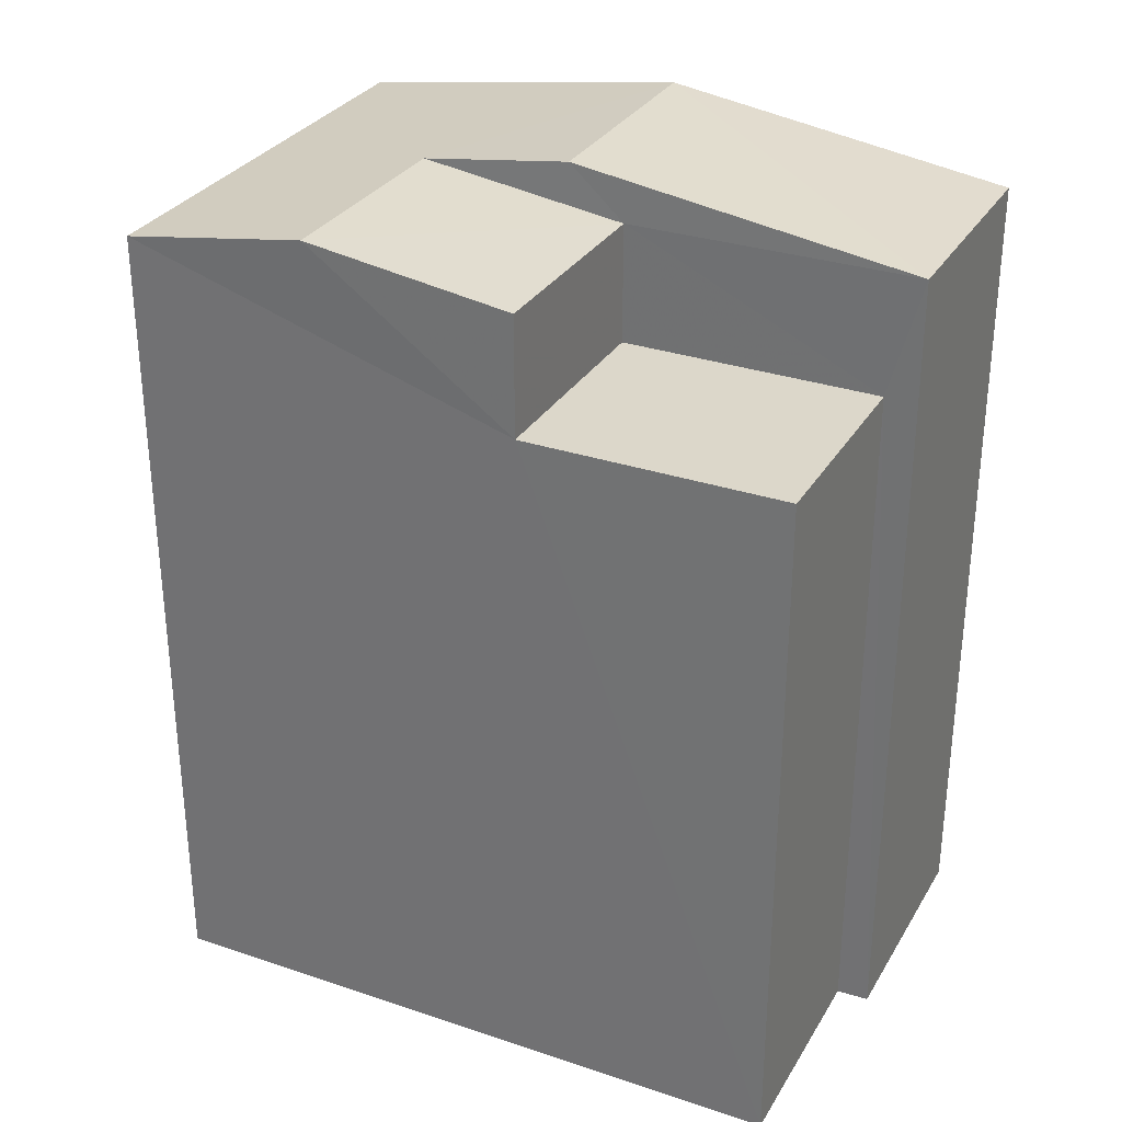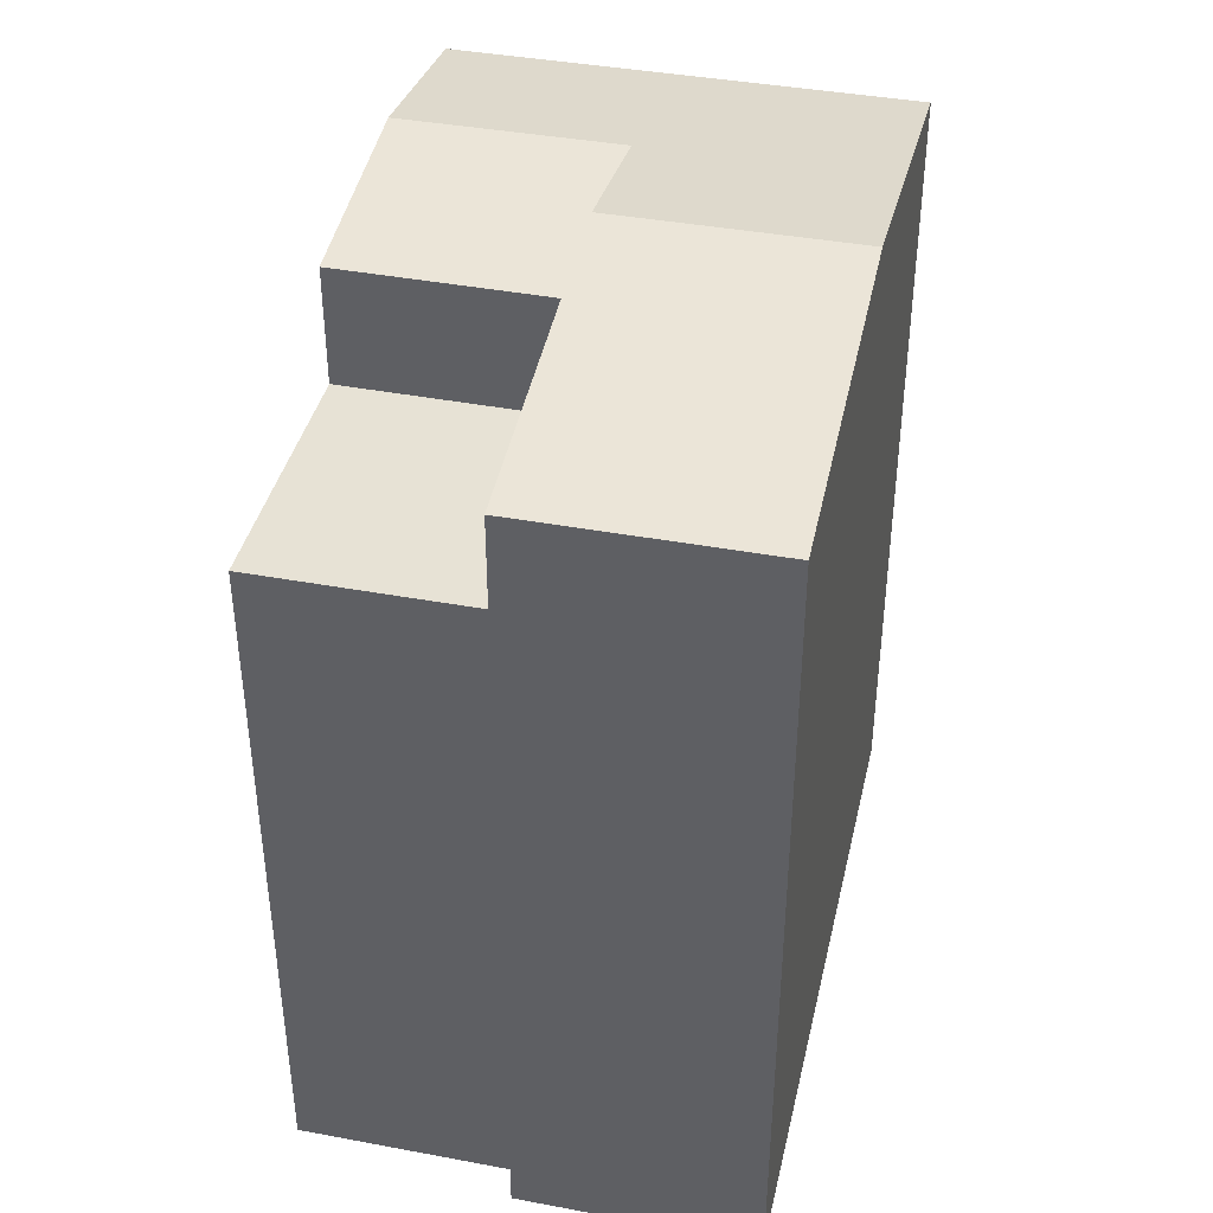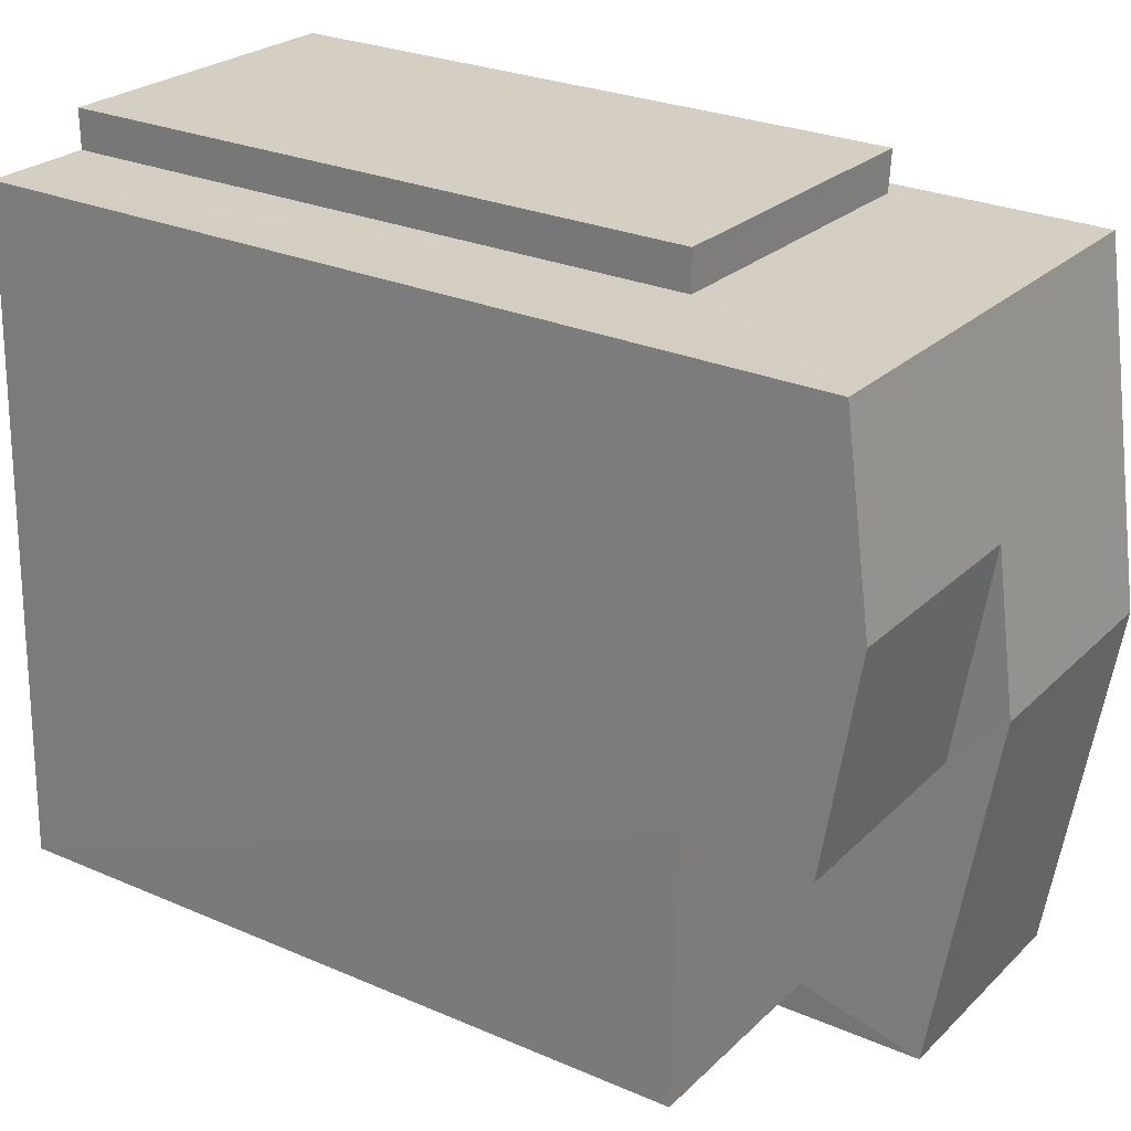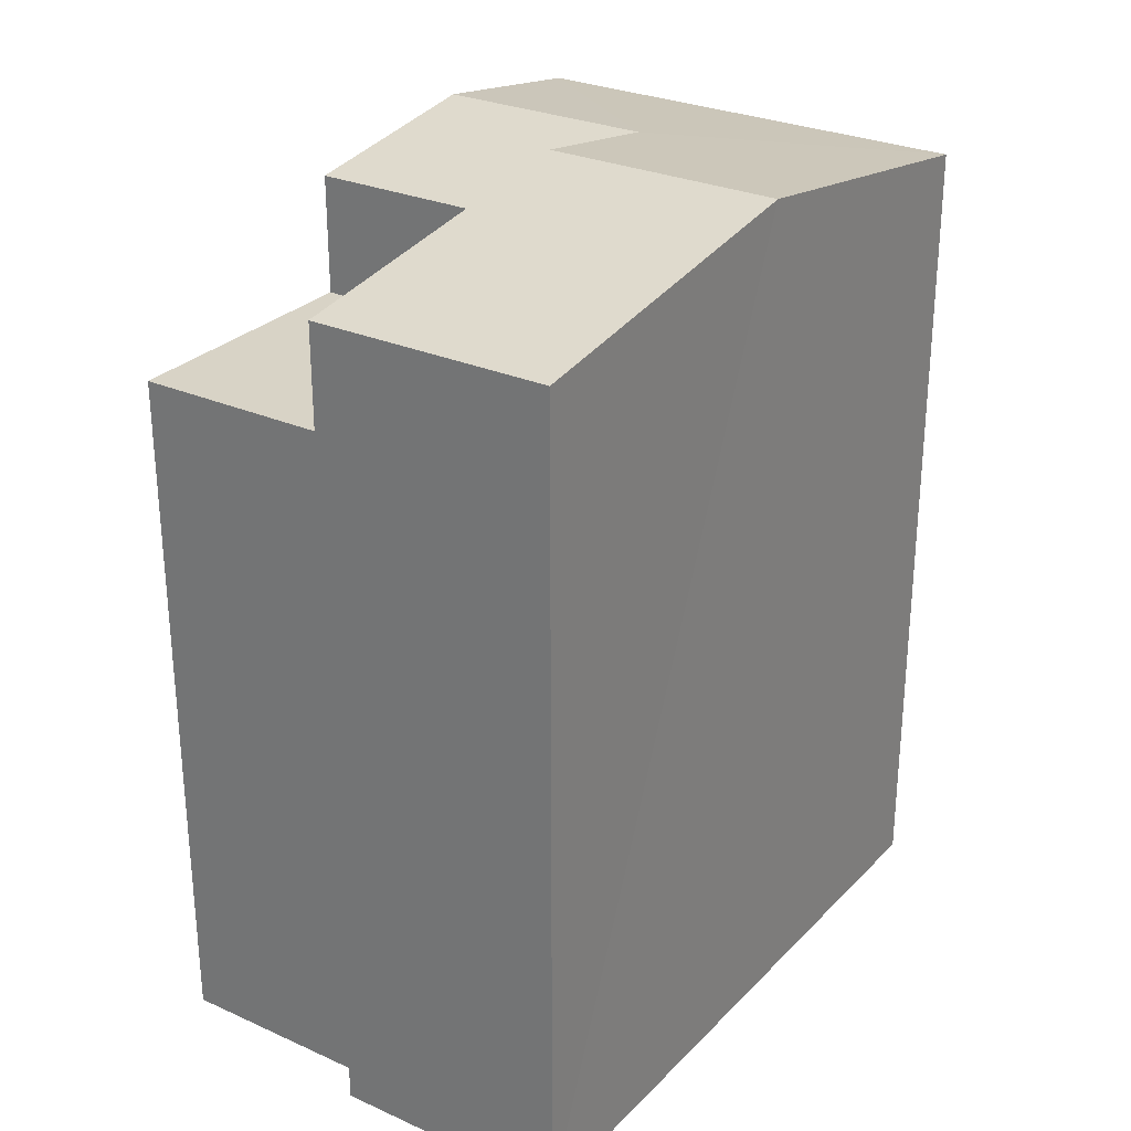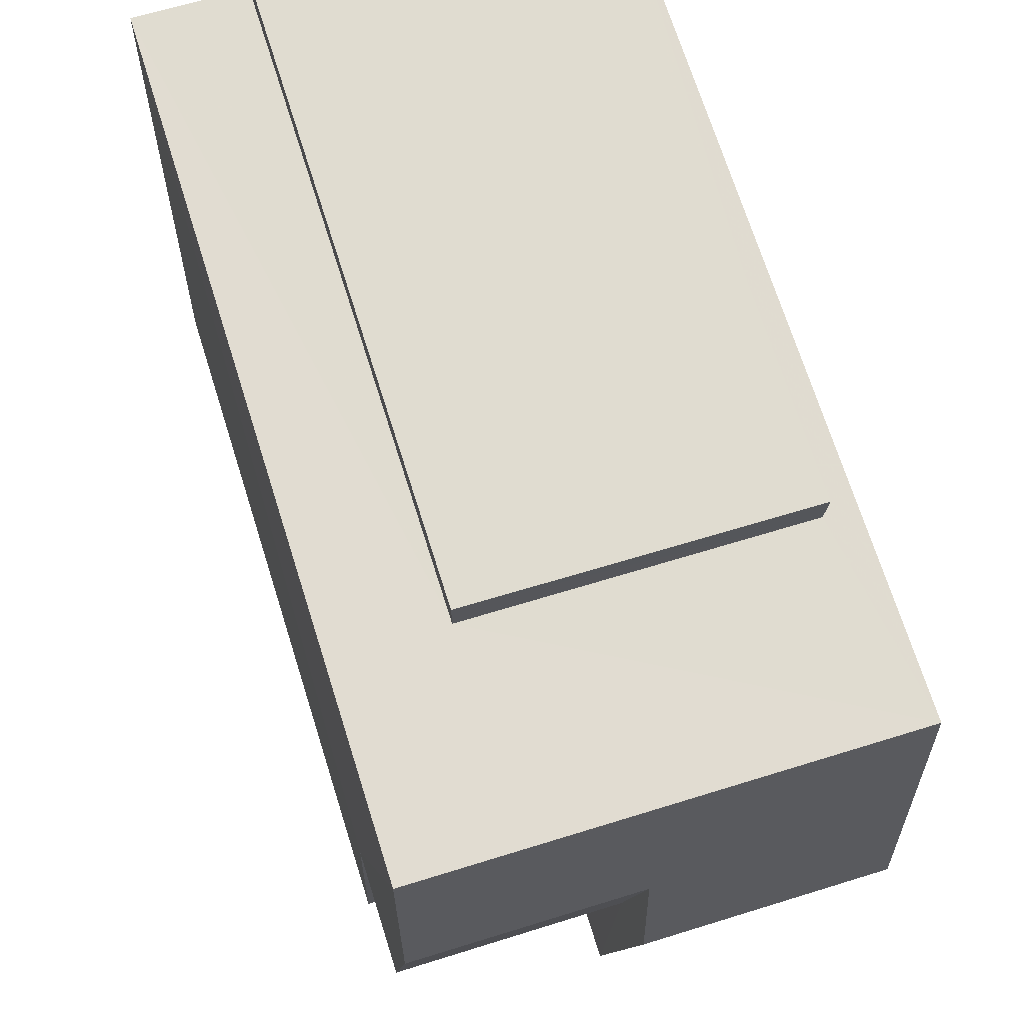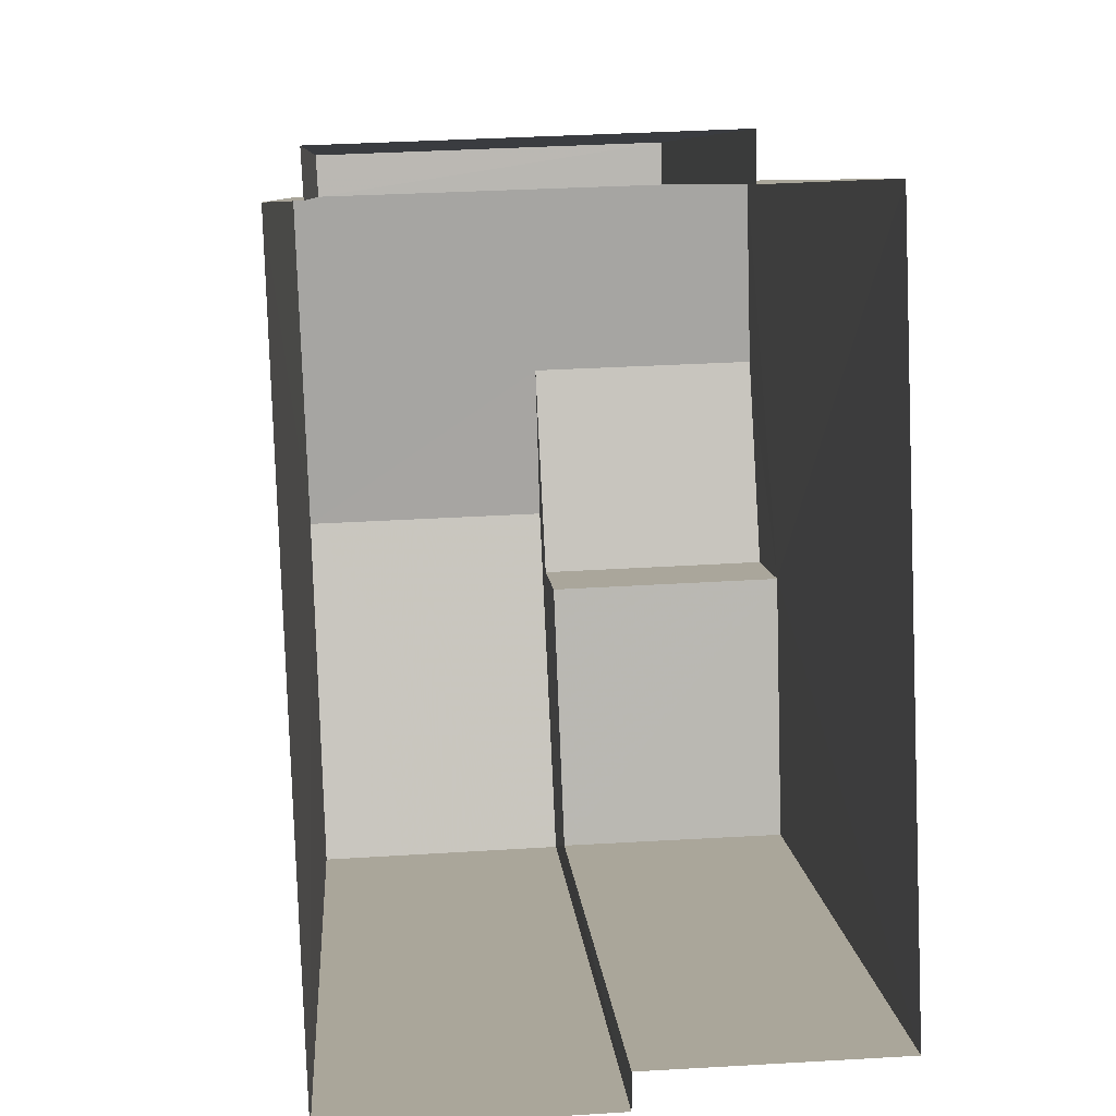
<metadata>
{"format":"obj","ext":"obj","renderer":"f3d","projection":"perspective","resolution":1024,"background":"white","views":[{"elev":30.6,"azim":-66.2,"up":"+Z"},{"elev":40.1,"azim":10.9,"up":"+Z"},{"elev":27.2,"azim":-56.3,"up":"+Y"},{"elev":27.9,"azim":32.1,"up":"+Z"},{"elev":70.7,"azim":-17.5,"up":"+Y"},{"elev":7.9,"azim":176.0,"up":"+Y"}]}
</metadata>
<code>
v -3.738e+05 -1.047e+05 23.84
v -3.738e+05 -1.047e+05 23.84
v -3.738e+05 -1.047e+05 23.84
v -3.738e+05 -1.047e+05 23.84
v -3.738e+05 -1.047e+05 23.84
v -3.738e+05 -1.047e+05 23.84
v -3.738e+05 -1.047e+05 23.84
v -3.738e+05 -1.047e+05 23.84
v -3.738e+05 -1.047e+05 23.84
v -3.738e+05 -1.047e+05 23.84
v -3.738e+05 -1.047e+05 31.46
v -3.738e+05 -1.047e+05 31.46
v -3.738e+05 -1.047e+05 31.46
v -3.738e+05 -1.047e+05 31.46
v -3.738e+05 -1.047e+05 33.84
v -3.738e+05 -1.047e+05 34.19
v -3.738e+05 -1.047e+05 33.84
v -3.738e+05 -1.047e+05 34.19
v -3.738e+05 -1.047e+05 32.38
v -3.738e+05 -1.047e+05 32.38
v -3.738e+05 -1.047e+05 32.38
v -3.738e+05 -1.047e+05 32.38
v -3.738e+05 -1.047e+05 34.47
v -3.738e+05 -1.047e+05 34.47
v -3.738e+05 -1.047e+05 33.84
v -3.738e+05 -1.047e+05 33.84
v -3.738e+05 -1.047e+05 33.84
v -3.738e+05 -1.047e+05 33.84
f 1 2 3
f 4 3 5
f 6 2 7
f 6 7 8
f 9 10 5
f 9 5 6
f 3 2 5
f 5 2 6
f 11 12 13
f 14 11 13
f 15 16 17
f 15 18 16
f 19 20 21
f 22 19 21
f 23 24 18
f 24 25 18
f 18 26 16
f 18 25 26
f 24 27 28
f 24 23 27
f 5 10 12
f 11 5 12
f 2 20 7
f 2 21 20
f 19 15 17
f 19 22 15
f 28 1 3
f 28 27 1
f 12 10 9
f 13 12 9
f 6 8 14
f 8 26 14
f 5 11 4
f 14 26 25
f 11 14 25
f 4 11 25
f 28 3 24
f 3 4 24
f 4 25 24
f 18 15 23
f 2 1 21
f 22 21 15
f 15 27 23
f 21 1 27
f 15 21 27
f 6 13 9
f 6 14 13
f 16 26 19
f 17 16 19
f 26 8 19
f 19 8 7
f 19 7 20

</code>
